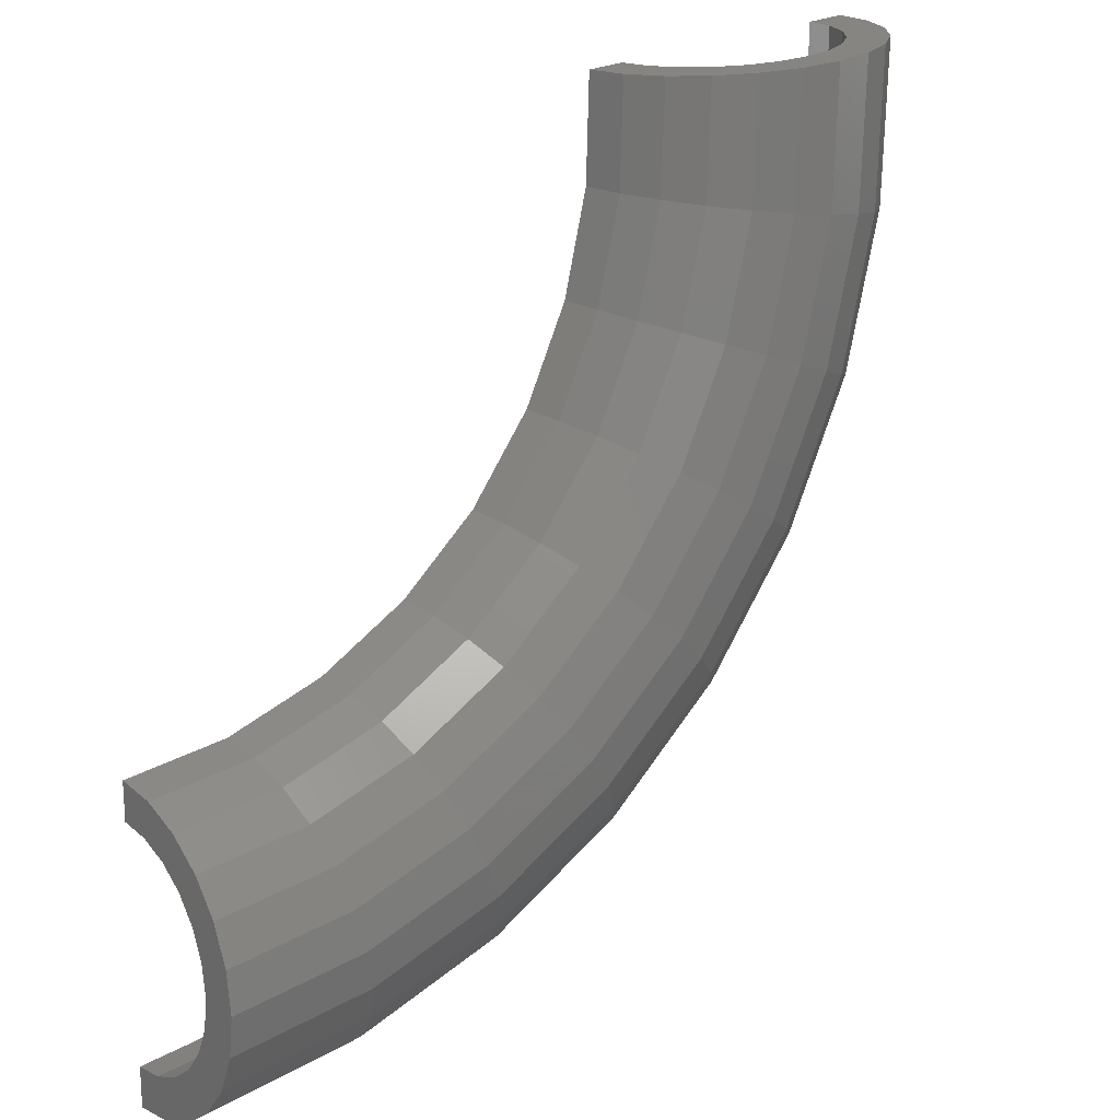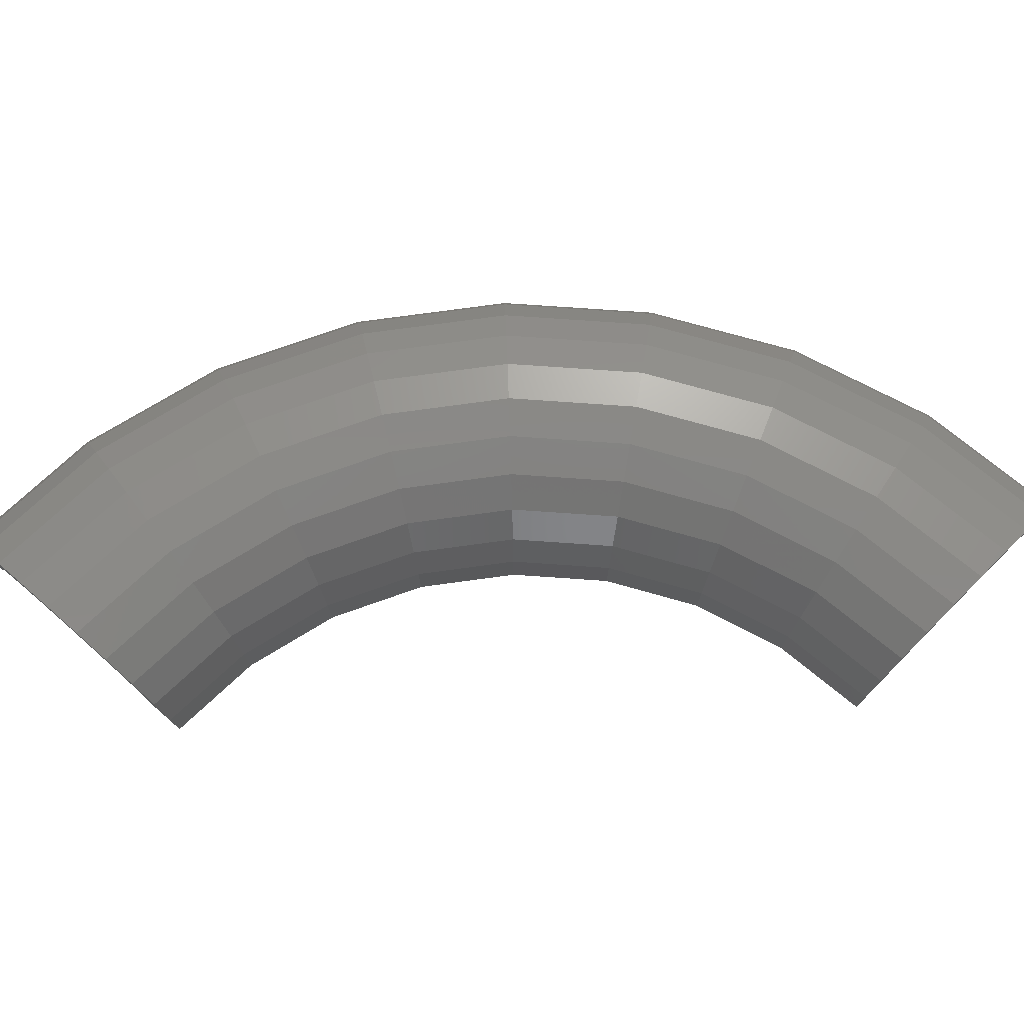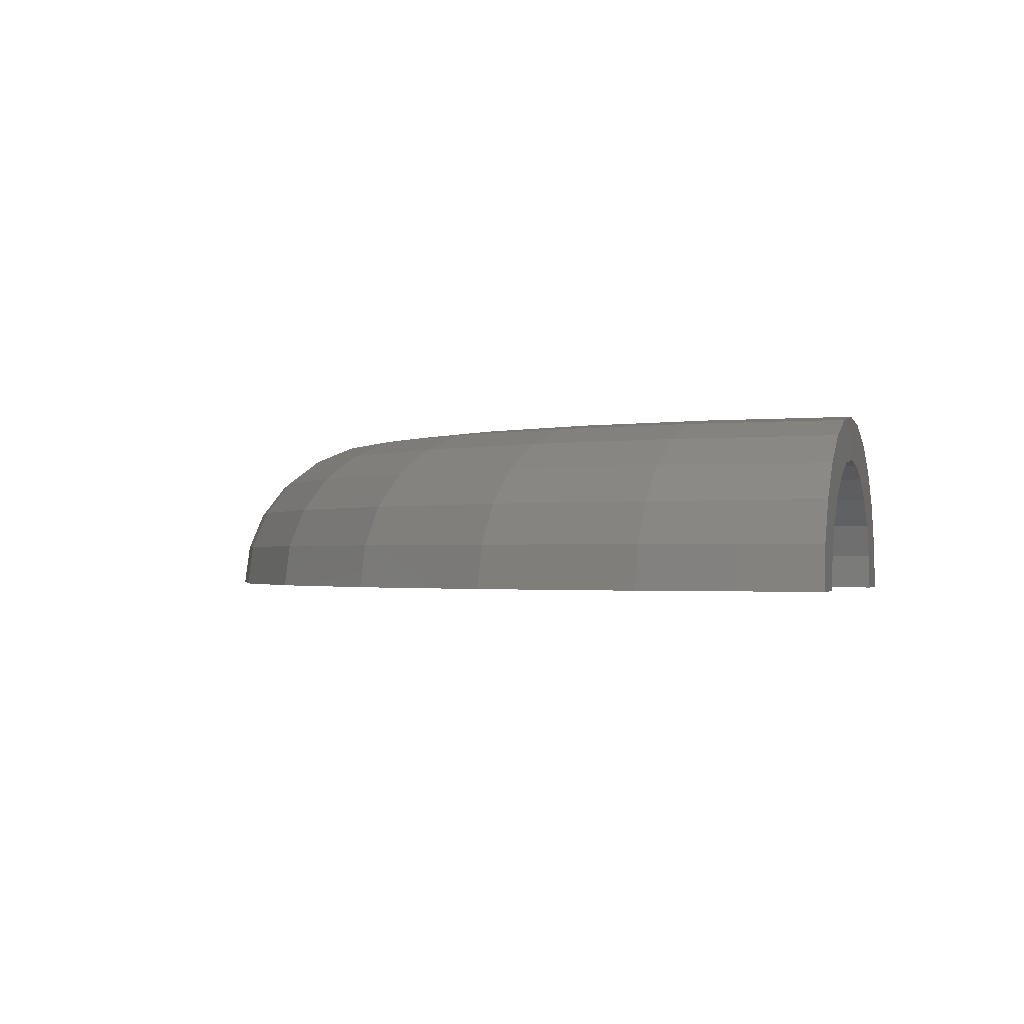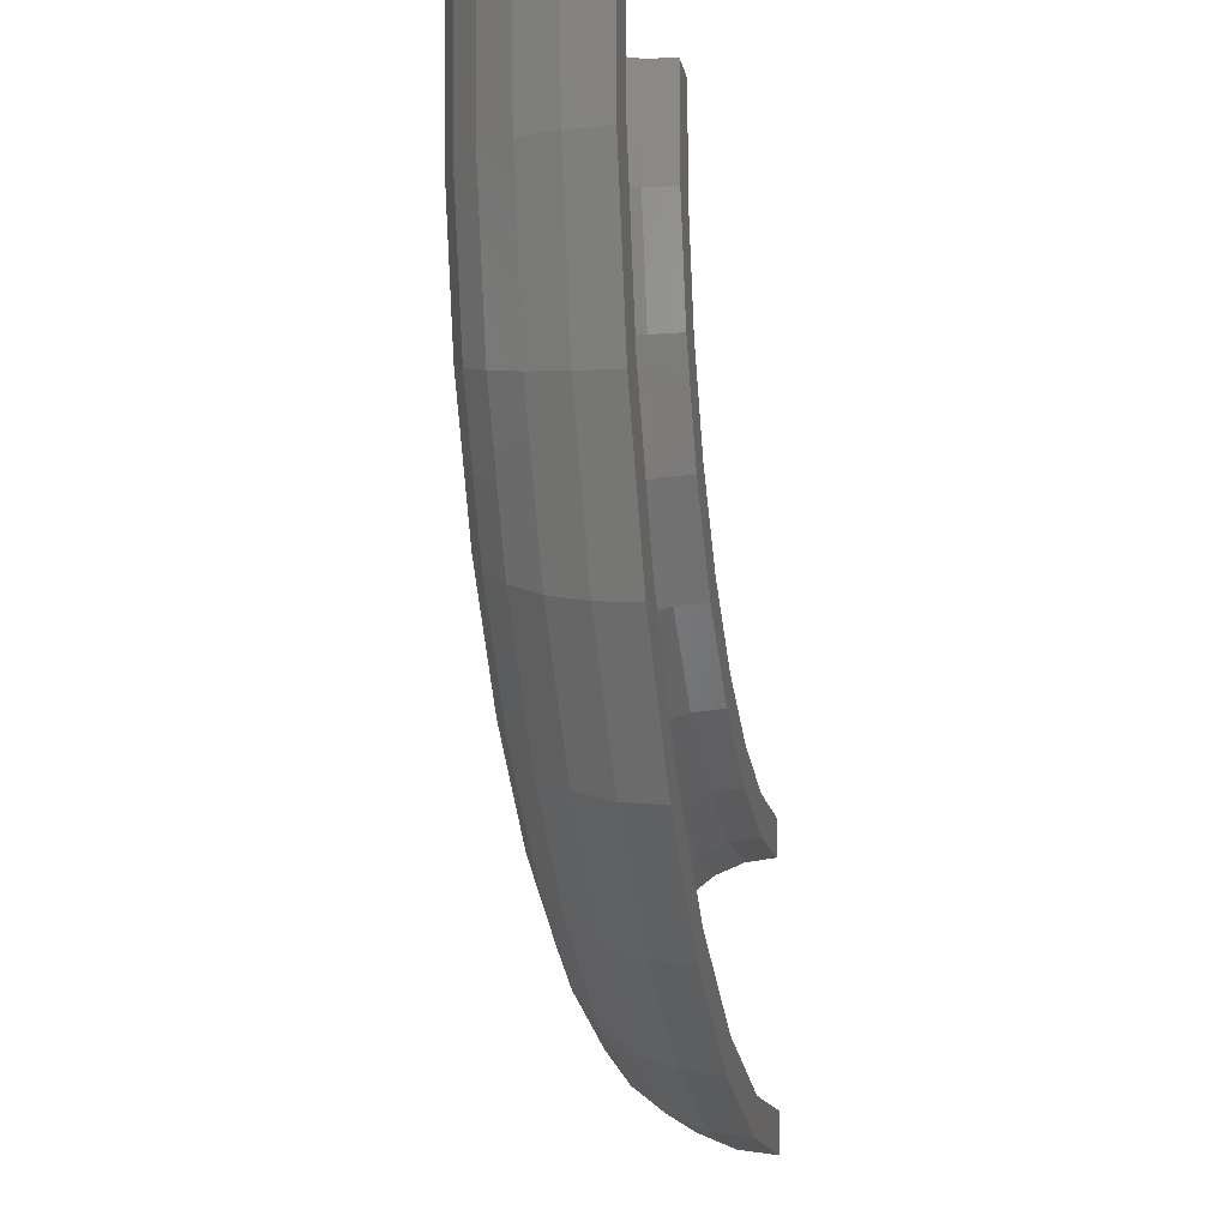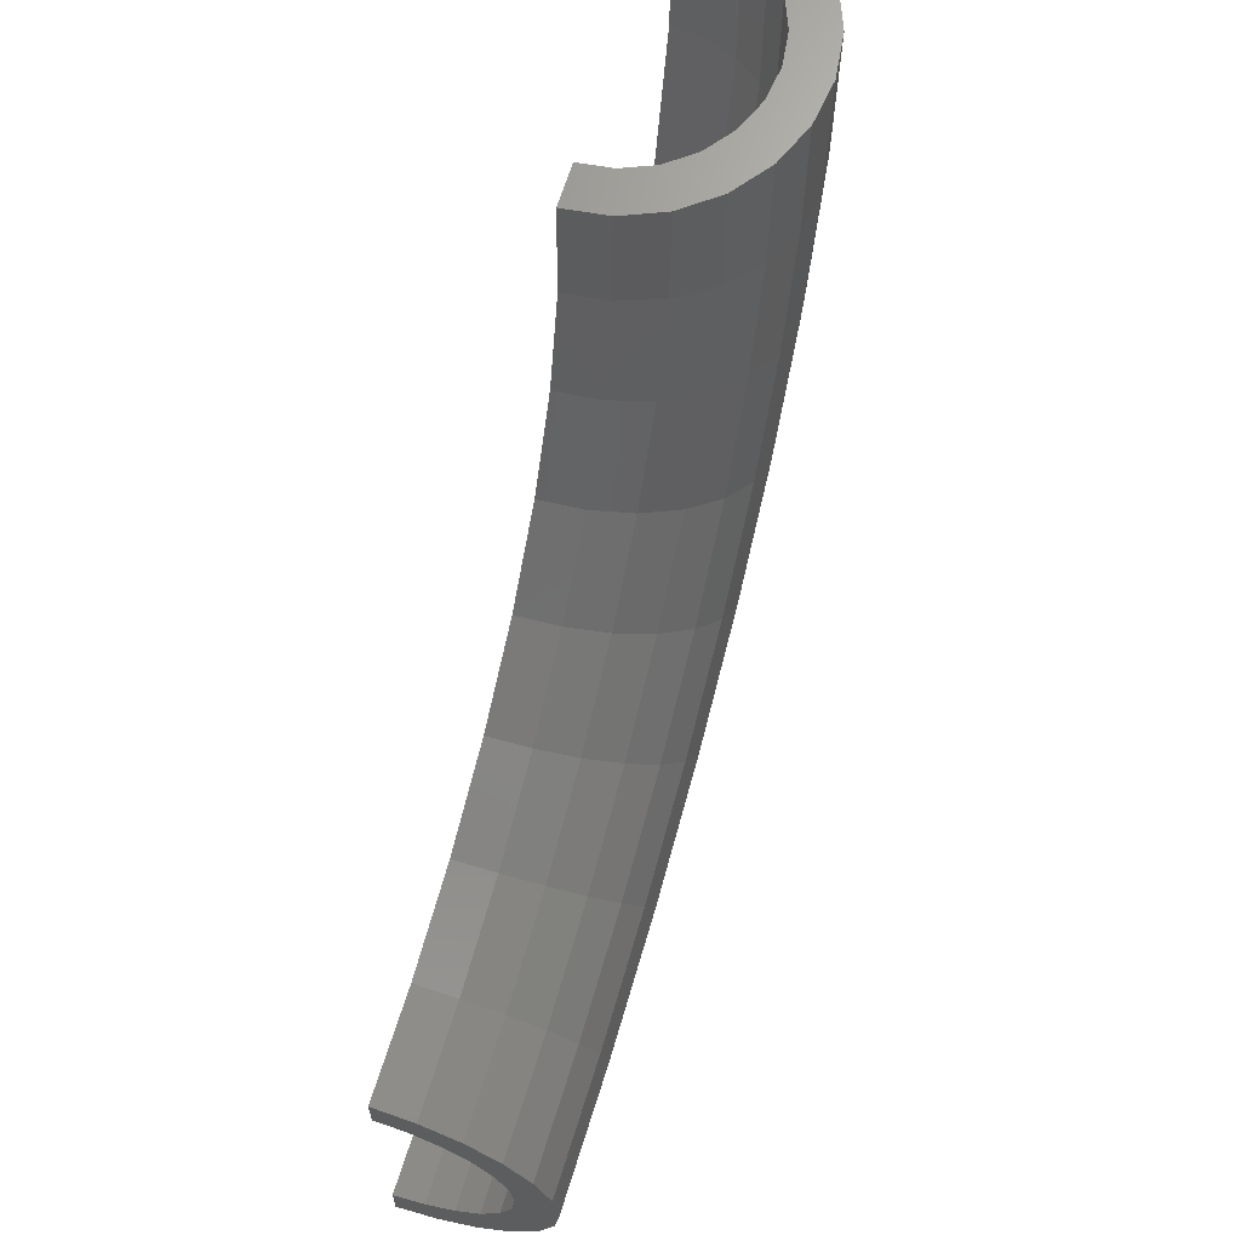
<metadata>
{"format":"stl","ext":"stl","renderer":"f3d","projection":"perspective","resolution":1024,"background":"white","views":[{"elev":19.2,"azim":-39.3,"up":"+Y"},{"elev":75.1,"azim":-134.9,"up":"+Z"},{"elev":-1.2,"azim":111.2,"up":"+Z"},{"elev":-9.9,"azim":100.7,"up":"+Y"},{"elev":64.2,"azim":-72.2,"up":"+Y"}]}
</metadata>
<code>
# stl→obj: 264 verts, 524 faces
v 3.105e-15 -13.98 0.06464
v 2.917e-15 -13.14 1.035
v 2.887e-15 -13 0
v 3.103e-15 -13.98 0
v 3.126e-15 -14.08 0.7765
v 3.132e-15 -14.1 0.8359
v 3.006e-15 -13.54 2
v 3.193e-15 -14.38 1.5
v 3.201e-15 -14.42 1.551
v 3.147e-15 -14.17 2.828
v 3.298e-15 -14.85 2.121
v 3.309e-15 -14.9 2.16
v 3.331e-15 -15 3.464
v 3.436e-15 -15.47 2.598
v 3.449e-15 -15.53 2.622
v 3.545e-15 -15.96 3.864
v 3.596e-15 -16.2 2.898
v 3.61e-15 -16.26 2.906
v 3.768e-15 -16.97 3
v 3.775e-15 -17 4
v 3.782e-15 -17.03 2.992
v 3.941e-15 -17.75 2.898
v 4.005e-15 -18.04 3.864
v 3.954e-15 -17.8 2.874
v 4.101e-15 -18.47 2.598
v 4.219e-15 -19 3.464
v 4.112e-15 -18.52 2.559
v 4.403e-15 -19.83 2.828
v 4.239e-15 -19.09 2.121
v 4.247e-15 -19.13 2.07
v 4.544e-15 -20.46 2
v 4.344e-15 -19.57 1.5
v 4.35e-15 -19.59 1.44
v 4.633e-15 -20.86 1.035
v 4.411e-15 -19.86 0.7765
v 4.413e-15 -19.87 0.7117
v 4.663e-15 -21 0
v 4.433e-15 -19.97 0
v 20.81 1.453 1.035
v 20.95 1.463 0
v 20.41 1.426 2
v 19.78 1.381 2.828
v 18.95 1.324 3.464
v 20.68 1.444 0
v 17.99 1.256 3.864
v 16.96 1.184 4
v 15.93 1.112 3.864
v 14.96 1.045 3.464
v 14.14 0.9873 2.828
v 17.64 1.232 2.907
v 16.93 1.182 3
v 17.7 1.236 2.898
v 18.36 1.282 2.624
v 18.42 1.287 2.598
v 18.95 1.323 2.193
v 16.86 1.178 2.991
v 16.16 1.128 2.898
v 16.09 1.124 2.872
v 15.54 1.085 2.643
v 13.38 0.9345 0
v 13.1 0.9151 1.035
v 13.1 0.9151 0
v 13.5 0.943 2
v 18.99 1.326 2.163
v 19.04 1.33 2.121
v 19.44 1.358 1.597
v 15.44 1.078 2.598
v 15.38 1.074 2.557
v 14.82 1.035 2.121
v 14.78 1.032 2.068
v 14.34 1.002 1.5
v 14.32 0.9998 1.438
v 14.04 0.9808 0.7765
v 14.04 0.9802 0.711
v 13.94 0.9737 0
v 12.97 0.9056 0
v 19.48 1.36 1.553
v 19.52 1.363 1.5
v 19.79 1.382 0.8379
v 19.82 1.384 0.7765
v 19.91 1.39 0.06538
v 19.92 1.391 0
v 2.675 -12.86 1.035
v 2.647 -12.73 0
v 2.756 -13.25 2
v 2.886 -13.87 2.828
v 3.054 -14.69 3.464
v 3.251 -15.63 3.864
v 3.462 -16.64 4
v 3.673 -17.66 3.864
v 3.869 -18.6 3.464
v 4.038 -19.41 2.828
v 4.167 -20.04 2
v 4.248 -20.43 1.035
v 4.276 -20.56 0
v 5.238 -12.05 1.035
v 5.183 -11.92 0
v 5.397 -12.41 2
v 5.651 -13 2.828
v 5.981 -13.76 3.464
v 6.366 -14.64 3.864
v 6.778 -15.59 4
v 7.191 -16.54 3.864
v 7.576 -17.42 3.464
v 7.906 -18.18 2.828
v 8.16 -18.77 2
v 8.319 -19.13 1.035
v 8.373 -19.26 0
v 7.581 -10.73 1.035
v 7.503 -10.62 0
v 7.812 -11.05 2
v 8.179 -11.57 2.828
v 8.657 -12.25 3.464
v 9.214 -13.04 3.864
v 9.811 -13.88 4
v 10.41 -14.73 3.864
v 10.97 -15.52 3.464
v 11.44 -16.19 2.828
v 11.81 -16.71 2
v 12.04 -17.04 1.035
v 12.12 -17.15 0
v 9.607 -8.959 1.035
v 9.507 -8.866 0
v 9.899 -9.232 2
v 10.36 -9.665 2.828
v 10.97 -10.23 3.464
v 11.68 -10.89 3.864
v 12.43 -11.59 4
v 13.19 -12.3 3.864
v 13.9 -12.96 3.464
v 14.5 -13.52 2.828
v 14.97 -13.96 2
v 15.26 -14.23 1.035
v 15.36 -14.32 0
v 11.23 -6.815 1.035
v 11.11 -6.745 0
v 11.57 -7.023 2
v 12.12 -7.353 2.828
v 12.82 -7.782 3.464
v 13.65 -8.283 3.864
v 14.53 -8.82 4
v 15.42 -9.357 3.864
v 16.24 -9.858 3.464
v 16.95 -10.29 2.828
v 17.49 -10.62 2
v 17.84 -10.82 1.035
v 17.95 -10.9 0
v 12.38 -4.386 1.035
v 12.25 -4.34 0
v 12.76 -4.519 2
v 13.36 -4.731 2.828
v 14.14 -5.008 3.464
v 15.05 -5.33 3.864
v 16.02 -5.676 4
v 17 -6.021 3.864
v 17.91 -6.344 3.464
v 18.69 -6.62 2.828
v 19.29 -6.832 2
v 19.67 -6.966 1.035
v 19.8 -7.011 0
v 13.02 -1.772 1.035
v 12.88 -1.754 0
v 13.41 -1.826 2
v 14.04 -1.912 2.828
v 14.86 -2.024 3.464
v 15.82 -2.154 3.864
v 16.84 -2.294 4
v 17.87 -2.434 3.864
v 18.83 -2.564 3.464
v 19.65 -2.675 2.828
v 20.28 -2.761 2
v 20.67 -2.815 1.035
v 20.81 -2.834 0
v 2.691 -13.84 0.7765
v 2.671 -13.74 0
v 2.748 -14.14 1.5
v 2.839 -14.61 2.121
v 2.957 -15.22 2.598
v 3.095 -15.93 2.898
v 3.244 -16.69 3
v 3.392 -17.45 2.898
v 3.53 -18.16 2.598
v 3.648 -18.77 2.121
v 3.739 -19.24 1.5
v 3.796 -19.53 0.7765
v 3.816 -19.63 0
v 5.51 -12.98 0.7765
v 5.47 -12.89 0
v 5.627 -13.26 1.5
v 5.813 -13.7 2.121
v 6.056 -14.27 2.598
v 6.339 -14.93 2.898
v 6.642 -15.65 3
v 6.945 -16.36 2.898
v 7.228 -17.03 2.598
v 7.471 -17.6 2.121
v 7.657 -18.04 1.5
v 7.774 -18.32 0.7765
v 7.814 -18.41 0
v 8.088 -11.55 0.7765
v 8.03 -11.47 0
v 8.26 -11.8 1.5
v 8.534 -12.19 2.121
v 8.89 -12.7 2.598
v 9.305 -13.29 2.898
v 9.75 -13.93 3
v 10.2 -14.56 2.898
v 10.61 -15.15 2.598
v 10.97 -15.66 2.121
v 11.24 -16.05 1.5
v 11.41 -16.3 0.7765
v 11.47 -16.38 0
v 10.31 -9.618 0.7765
v 10.24 -9.548 0
v 10.53 -9.823 1.5
v 10.88 -10.15 2.121
v 11.34 -10.57 2.598
v 11.86 -11.06 2.898
v 12.43 -11.59 3
v 13 -12.12 2.898
v 13.53 -12.62 2.598
v 13.98 -13.04 2.121
v 14.33 -13.37 1.5
v 14.55 -13.57 0.7765
v 14.63 -13.64 0
v 12.09 -7.264 0.7765
v 12 -7.211 0
v 12.34 -7.418 1.5
v 12.75 -7.664 2.121
v 13.29 -7.984 2.598
v 13.91 -8.357 2.898
v 14.57 -8.756 3
v 15.24 -9.156 2.898
v 15.86 -9.529 2.598
v 16.39 -9.849 2.121
v 16.8 -10.09 1.5
v 17.06 -10.25 0.7765
v 17.14 -10.3 0
v 13.33 -4.592 0.7765
v 13.24 -4.559 0
v 13.62 -4.69 1.5
v 14.07 -4.845 2.121
v 14.66 -5.047 2.598
v 15.34 -5.283 2.898
v 16.07 -5.536 3
v 16.81 -5.789 2.898
v 17.49 -6.024 2.598
v 18.08 -6.227 2.121
v 18.53 -6.382 1.5
v 18.81 -6.479 0.7765
v 18.91 -6.513 0
v 14 -1.72 0.7765
v 13.9 -1.707 0
v 14.29 -1.756 1.5
v 14.77 -1.814 2.121
v 15.38 -1.89 2.598
v 16.1 -1.978 2.898
v 16.87 -2.073 3
v 17.64 -2.168 2.898
v 18.36 -2.256 2.598
v 18.98 -2.332 2.121
v 19.45 -2.39 1.5
v 19.75 -2.427 0.7765
v 19.85 -2.439 0
f 1 2 3
f 1 3 4
f 2 1 5
f 6 2 5
f 2 6 7
f 8 7 6
f 9 7 8
f 7 9 10
f 11 10 9
f 12 10 11
f 12 13 10
f 14 13 12
f 15 13 14
f 15 16 13
f 17 16 15
f 18 16 17
f 19 16 18
f 19 20 16
f 21 20 19
f 22 20 21
f 23 22 24
f 22 23 20
f 25 23 24
f 26 25 27
f 25 26 23
f 28 27 29
f 28 29 30
f 31 30 32
f 31 32 33
f 27 28 26
f 34 33 35
f 34 35 36
f 37 36 38
f 30 31 28
f 33 34 31
f 36 37 34
f 39 40 41
f 42 41 43
f 40 44 41
f 45 43 46
f 43 41 46
f 46 41 47
f 48 47 49
f 47 50 51
f 47 52 50
f 47 53 52
f 41 53 47
f 54 41 55
f 53 41 54
f 56 47 51
f 57 47 56
f 58 47 57
f 59 47 58
f 47 59 49
f 60 61 49
f 61 60 62
f 63 49 61
f 41 64 55
f 64 41 65
f 65 41 66
f 67 49 59
f 68 49 67
f 69 49 68
f 70 49 69
f 71 49 70
f 72 49 71
f 73 49 72
f 60 73 74
f 60 74 75
f 73 60 49
f 61 62 76
f 41 77 66
f 41 78 77
f 41 79 78
f 41 80 79
f 44 80 41
f 80 44 81
f 81 44 82
f 2 83 3
f 83 84 3
f 7 85 2
f 85 83 2
f 10 86 7
f 86 85 7
f 13 87 10
f 87 86 10
f 16 88 13
f 88 87 13
f 20 89 16
f 89 88 16
f 23 90 20
f 90 89 20
f 26 91 23
f 91 90 23
f 28 92 26
f 92 91 26
f 31 93 28
f 93 92 28
f 34 94 31
f 94 93 31
f 37 95 34
f 95 94 34
f 83 96 84
f 96 97 84
f 85 98 83
f 98 96 83
f 86 99 85
f 99 98 85
f 87 100 86
f 100 99 86
f 88 101 87
f 101 100 87
f 89 102 88
f 102 101 88
f 90 103 89
f 103 102 89
f 91 104 90
f 104 103 90
f 92 105 91
f 105 104 91
f 93 106 92
f 106 105 92
f 94 107 93
f 107 106 93
f 95 108 94
f 108 107 94
f 96 109 97
f 109 110 97
f 98 111 96
f 111 109 96
f 99 112 98
f 112 111 98
f 100 113 99
f 113 112 99
f 101 114 100
f 114 113 100
f 102 115 101
f 115 114 101
f 103 116 102
f 116 115 102
f 104 117 103
f 117 116 103
f 105 118 104
f 118 117 104
f 106 119 105
f 119 118 105
f 107 120 106
f 120 119 106
f 108 121 107
f 121 120 107
f 109 122 110
f 122 123 110
f 111 124 109
f 124 122 109
f 112 125 111
f 125 124 111
f 113 126 112
f 126 125 112
f 114 127 113
f 127 126 113
f 115 128 114
f 128 127 114
f 116 129 115
f 129 128 115
f 117 130 116
f 130 129 116
f 118 131 117
f 131 130 117
f 119 132 118
f 132 131 118
f 120 133 119
f 133 132 119
f 121 134 120
f 134 133 120
f 122 135 123
f 135 136 123
f 124 137 122
f 137 135 122
f 125 138 124
f 138 137 124
f 126 139 125
f 139 138 125
f 127 140 126
f 140 139 126
f 128 141 127
f 141 140 127
f 129 142 128
f 142 141 128
f 130 143 129
f 143 142 129
f 131 144 130
f 144 143 130
f 132 145 131
f 145 144 131
f 133 146 132
f 146 145 132
f 134 147 133
f 147 146 133
f 135 148 136
f 148 149 136
f 137 150 135
f 150 148 135
f 138 151 137
f 151 150 137
f 139 152 138
f 152 151 138
f 140 153 139
f 153 152 139
f 141 154 140
f 154 153 140
f 142 155 141
f 155 154 141
f 143 156 142
f 156 155 142
f 144 157 143
f 157 156 143
f 145 158 144
f 158 157 144
f 146 159 145
f 159 158 145
f 147 160 146
f 160 159 146
f 148 161 149
f 161 162 149
f 150 163 148
f 163 161 148
f 151 164 150
f 164 163 150
f 152 165 151
f 165 164 151
f 153 166 152
f 166 165 152
f 154 167 153
f 167 166 153
f 155 168 154
f 168 167 154
f 156 169 155
f 169 168 155
f 157 170 156
f 170 169 156
f 158 171 157
f 171 170 157
f 159 172 158
f 172 171 158
f 160 173 159
f 173 172 159
f 161 61 162
f 61 76 162
f 163 63 161
f 63 61 161
f 164 49 163
f 49 63 163
f 165 48 164
f 48 49 164
f 166 47 165
f 47 48 165
f 167 46 166
f 46 47 166
f 168 45 167
f 45 46 167
f 169 43 168
f 43 45 168
f 170 42 169
f 42 43 169
f 171 41 170
f 41 42 170
f 172 39 171
f 39 41 171
f 173 40 172
f 40 39 172
f 5 1 174
f 175 1 4
f 1 175 174
f 8 6 176
f 174 6 5
f 6 174 176
f 11 9 177
f 176 9 8
f 9 176 177
f 14 12 178
f 12 177 178
f 177 12 11
f 17 15 179
f 15 178 179
f 178 15 14
f 19 18 180
f 18 179 180
f 179 18 17
f 22 21 181
f 21 180 181
f 180 21 19
f 25 24 182
f 24 181 182
f 181 24 22
f 29 27 183
f 27 182 183
f 182 27 25
f 32 30 184
f 183 30 29
f 30 183 184
f 35 33 185
f 184 33 32
f 33 184 185
f 38 36 186
f 185 36 35
f 36 185 186
f 174 175 187
f 187 175 188
f 176 174 189
f 189 174 187
f 177 176 190
f 190 176 189
f 178 177 191
f 191 177 190
f 179 178 192
f 192 178 191
f 180 179 193
f 193 179 192
f 181 180 194
f 194 180 193
f 182 181 195
f 195 181 194
f 183 182 196
f 196 182 195
f 184 183 197
f 197 183 196
f 185 184 198
f 198 184 197
f 186 185 199
f 199 185 198
f 187 188 200
f 200 188 201
f 189 187 202
f 202 187 200
f 190 189 203
f 203 189 202
f 191 190 204
f 204 190 203
f 192 191 205
f 205 191 204
f 193 192 206
f 206 192 205
f 194 193 207
f 207 193 206
f 195 194 208
f 208 194 207
f 196 195 209
f 209 195 208
f 197 196 210
f 210 196 209
f 198 197 211
f 211 197 210
f 199 198 212
f 212 198 211
f 200 201 213
f 213 201 214
f 202 200 215
f 215 200 213
f 203 202 216
f 216 202 215
f 204 203 217
f 217 203 216
f 205 204 218
f 218 204 217
f 206 205 219
f 219 205 218
f 207 206 220
f 220 206 219
f 208 207 221
f 221 207 220
f 209 208 222
f 222 208 221
f 210 209 223
f 223 209 222
f 211 210 224
f 224 210 223
f 212 211 225
f 225 211 224
f 213 214 226
f 226 214 227
f 215 213 228
f 228 213 226
f 216 215 229
f 229 215 228
f 217 216 230
f 230 216 229
f 218 217 231
f 231 217 230
f 219 218 232
f 232 218 231
f 220 219 233
f 233 219 232
f 221 220 234
f 234 220 233
f 222 221 235
f 235 221 234
f 223 222 236
f 236 222 235
f 224 223 237
f 237 223 236
f 225 224 238
f 238 224 237
f 226 227 239
f 239 227 240
f 228 226 241
f 241 226 239
f 229 228 242
f 242 228 241
f 230 229 243
f 243 229 242
f 231 230 244
f 244 230 243
f 232 231 245
f 245 231 244
f 233 232 246
f 246 232 245
f 234 233 247
f 247 233 246
f 235 234 248
f 248 234 247
f 236 235 249
f 249 235 248
f 237 236 250
f 250 236 249
f 238 237 251
f 251 237 250
f 239 240 252
f 252 240 253
f 241 239 254
f 254 239 252
f 242 241 255
f 255 241 254
f 243 242 256
f 256 242 255
f 244 243 257
f 257 243 256
f 245 244 258
f 258 244 257
f 246 245 259
f 259 245 258
f 247 246 260
f 260 246 259
f 248 247 261
f 261 247 260
f 249 248 262
f 262 248 261
f 250 249 263
f 263 249 262
f 251 250 264
f 264 250 263
f 252 74 73
f 74 252 253
f 74 253 75
f 254 72 71
f 72 254 252
f 72 252 73
f 255 70 69
f 70 255 254
f 70 254 71
f 256 68 67
f 68 256 255
f 68 255 69
f 257 58 57
f 58 257 256
f 256 59 58
f 59 256 67
f 258 56 51
f 56 258 257
f 56 257 57
f 259 50 52
f 50 259 258
f 50 258 51
f 260 53 54
f 53 260 259
f 53 259 52
f 261 64 65
f 64 261 260
f 55 260 54
f 260 55 64
f 262 77 78
f 77 262 261
f 66 261 65
f 261 66 77
f 263 79 80
f 79 263 262
f 79 262 78
f 264 81 82
f 81 264 263
f 81 263 80
f 264 40 173
f 40 264 44
f 44 264 82
f 251 173 160
f 173 251 264
f 238 160 147
f 160 238 251
f 225 147 134
f 147 225 238
f 121 225 134
f 121 212 225
f 108 212 121
f 108 199 212
f 95 199 108
f 95 186 199
f 37 186 95
f 186 37 38
f 253 60 75
f 162 253 240
f 253 162 60
f 60 162 62
f 62 162 76
f 240 149 162
f 227 149 240
f 227 136 149
f 214 136 227
f 214 123 136
f 110 214 201
f 214 110 123
f 97 201 188
f 201 97 110
f 84 188 175
f 188 84 97
f 3 175 4
f 175 3 84

</code>
